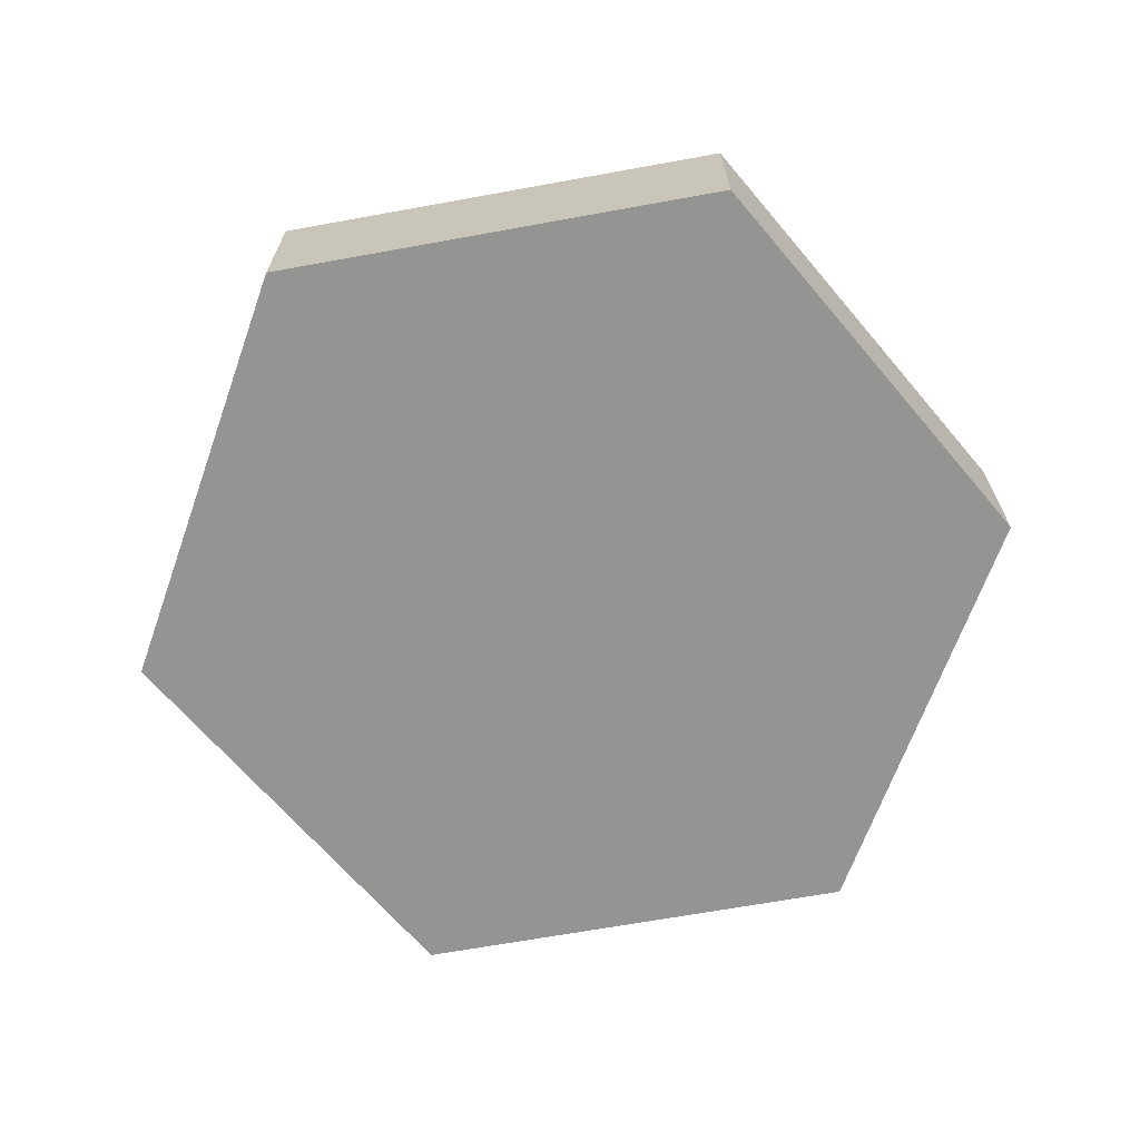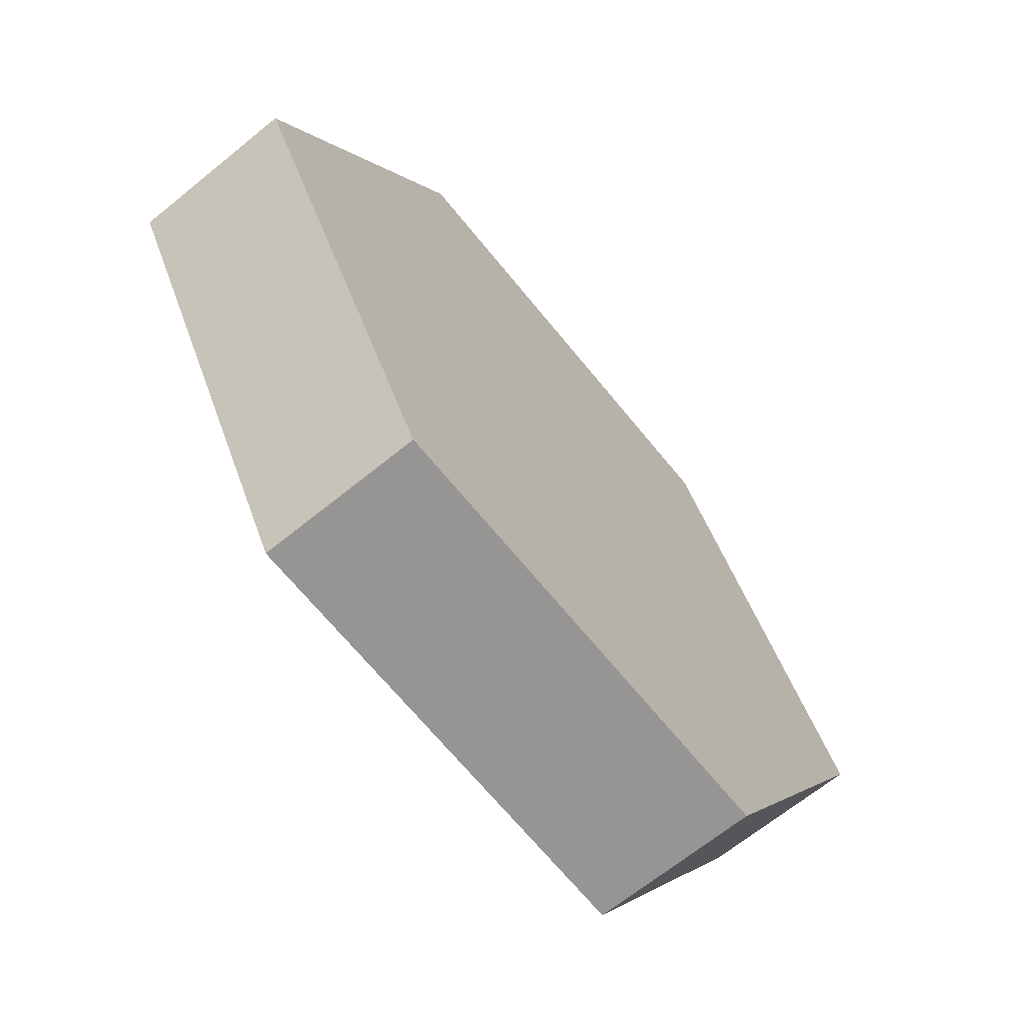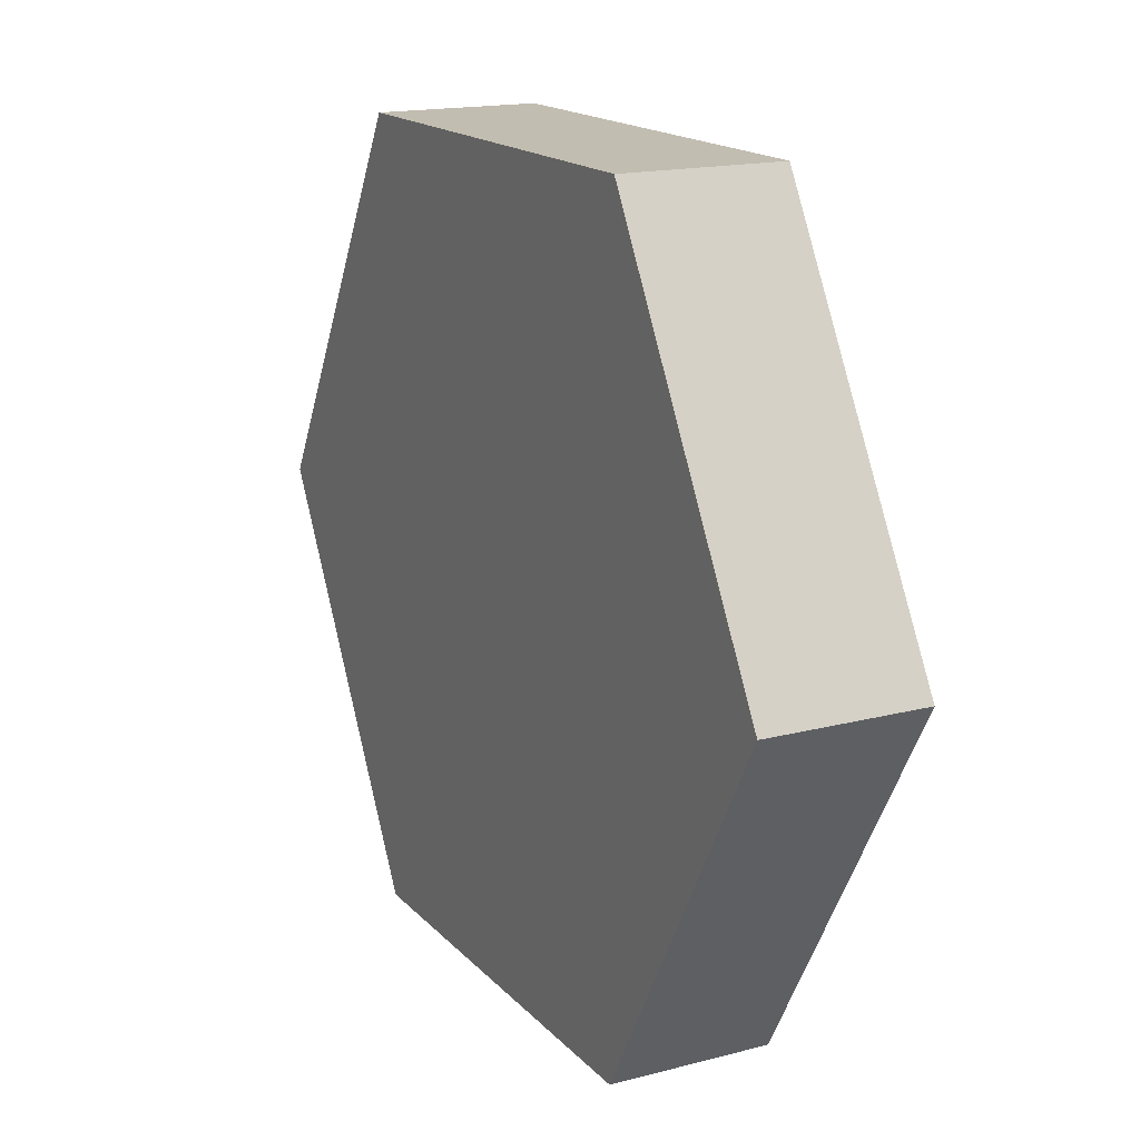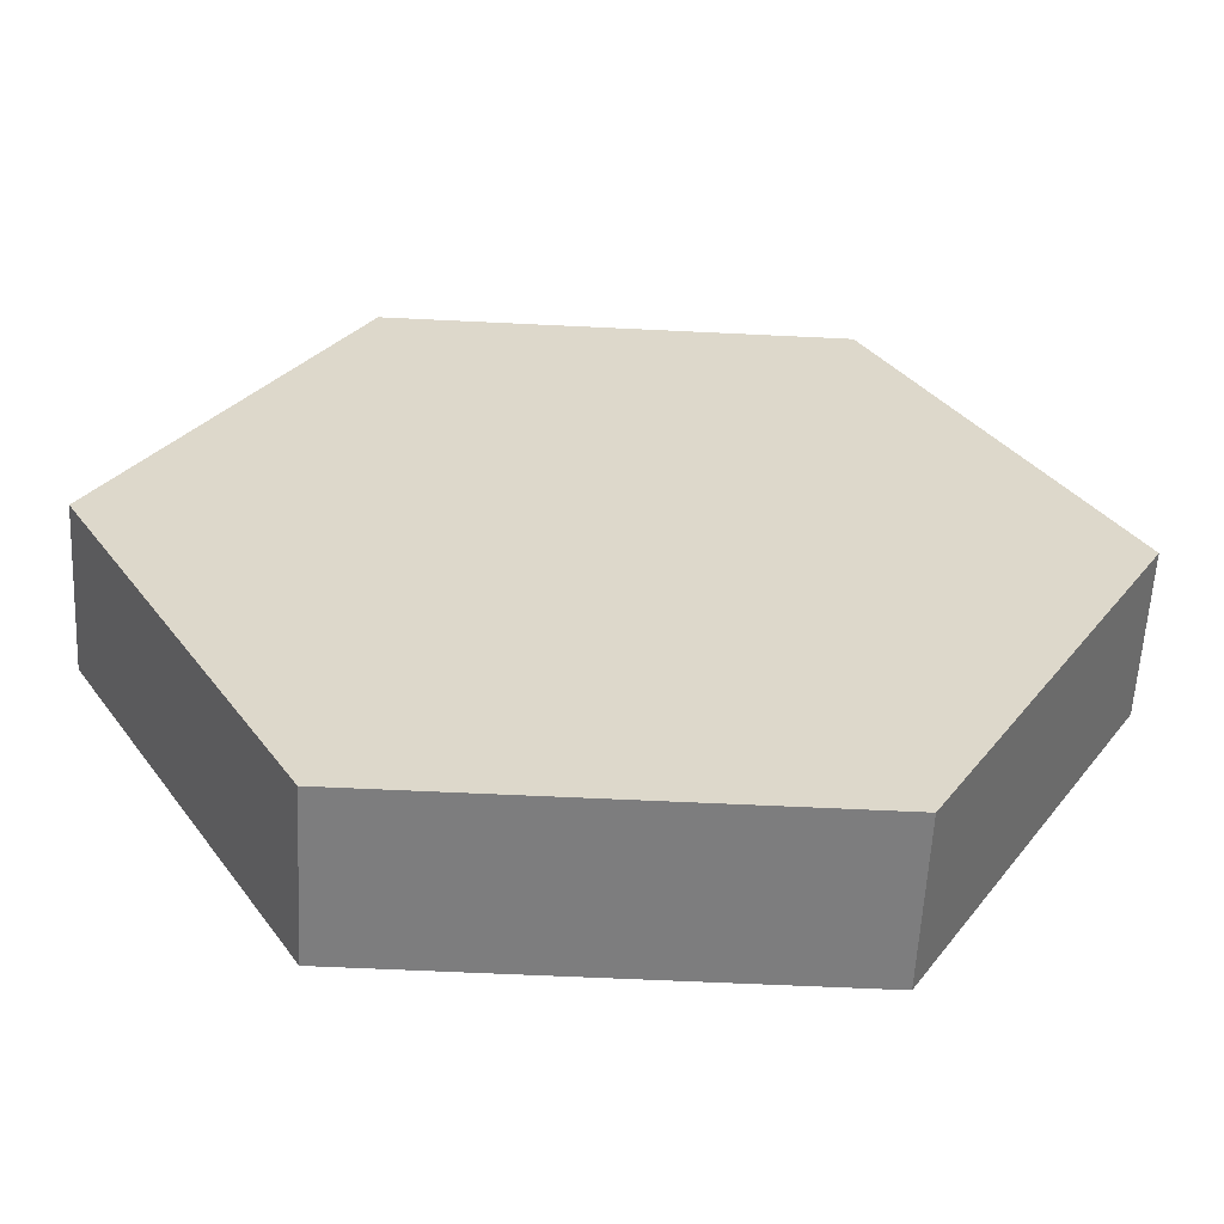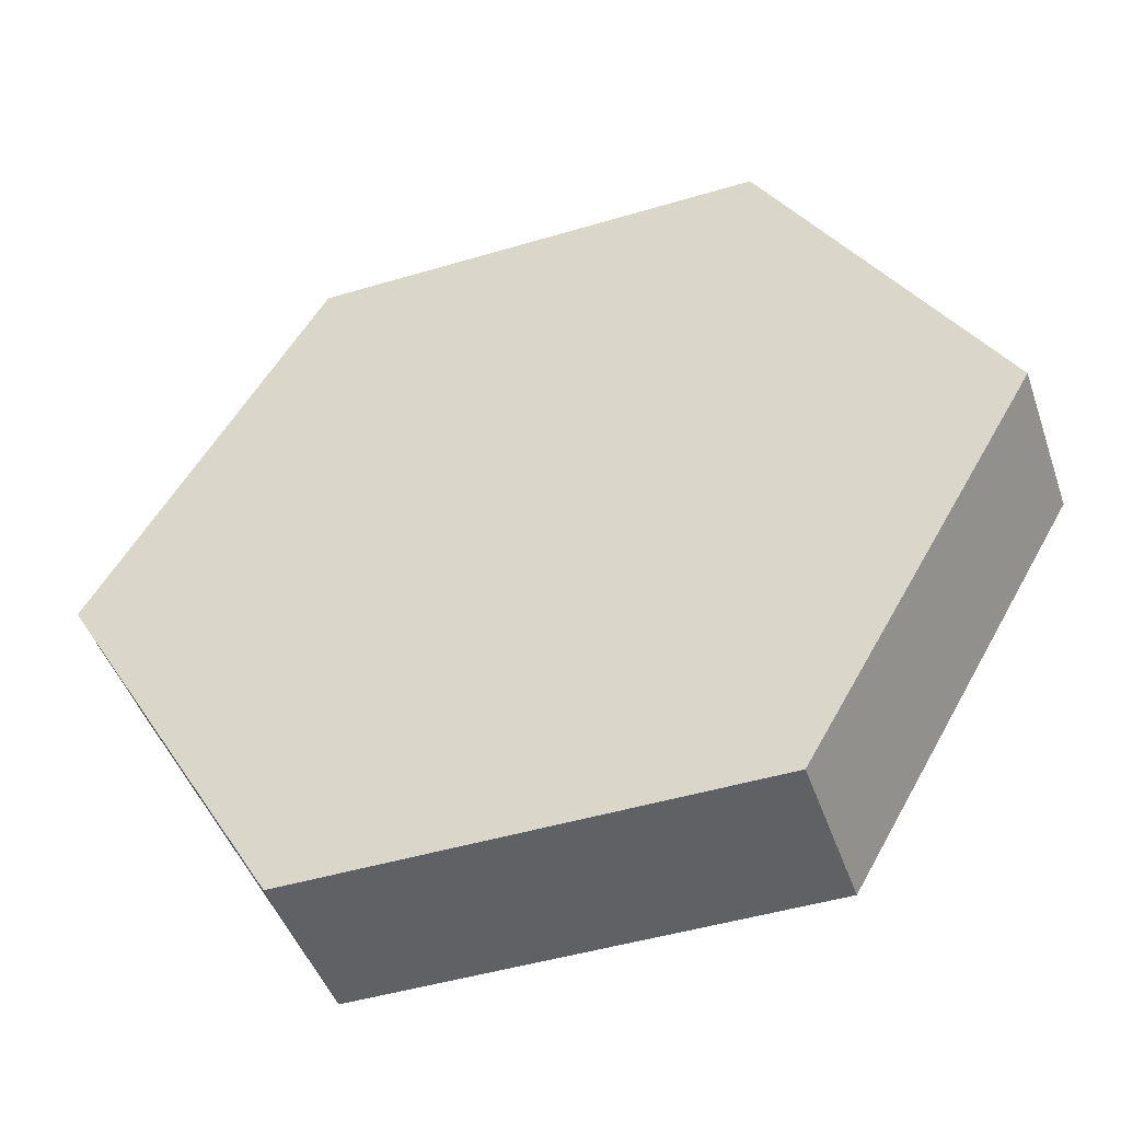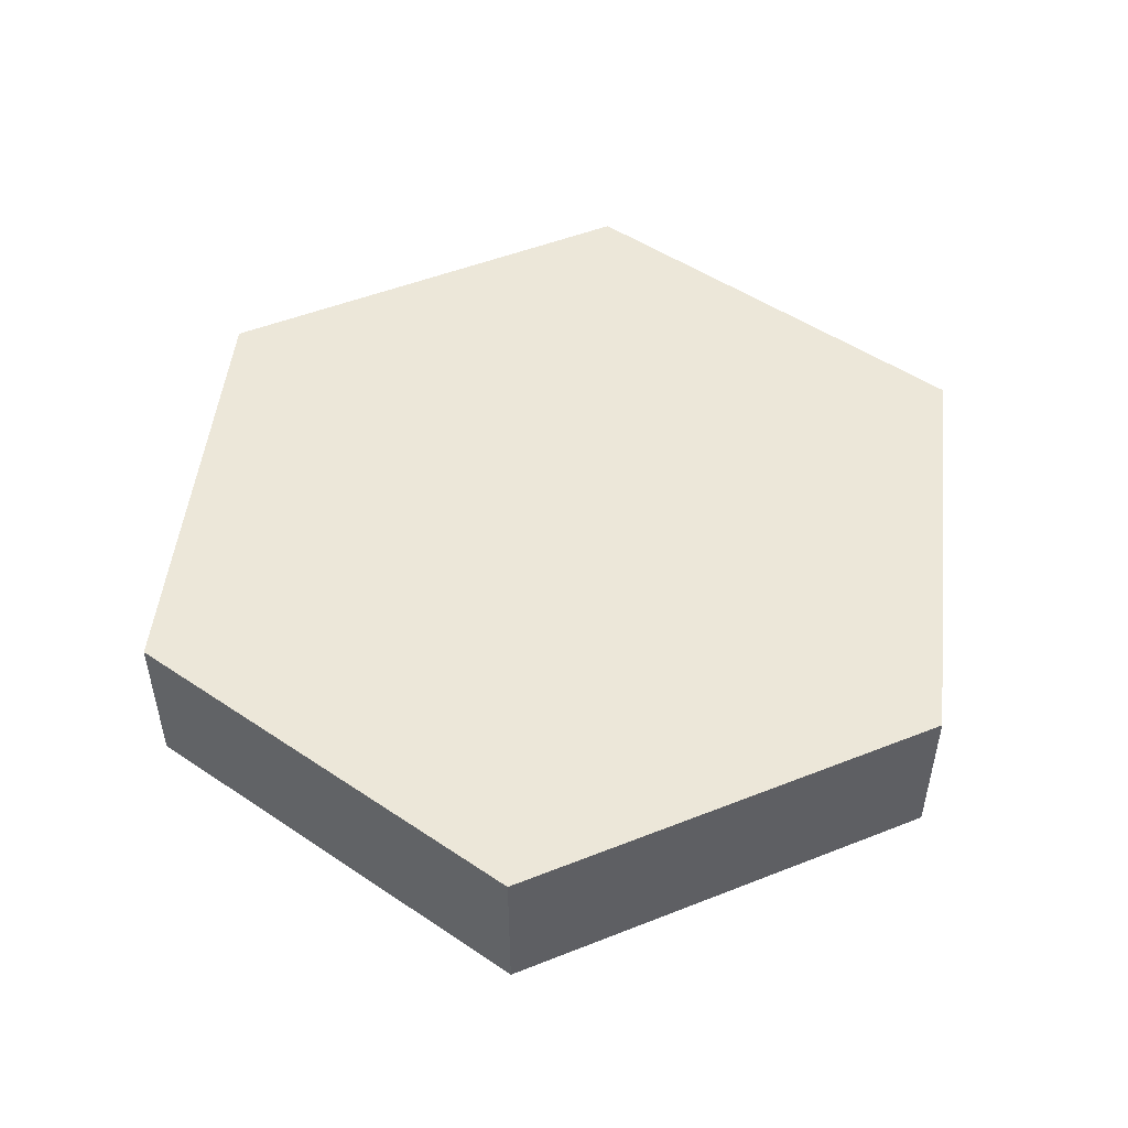
<metadata>
{"format":"obj","ext":"obj","renderer":"f3d","projection":"perspective","resolution":1024,"background":"white","views":[{"elev":-67.0,"azim":130.3,"up":"+Y"},{"elev":-67.5,"azim":-50.9,"up":"+Z"},{"elev":16.8,"azim":-117.7,"up":"+Z"},{"elev":-59.1,"azim":-2.9,"up":"+Z"},{"elev":-46.7,"azim":-161.2,"up":"+Z"},{"elev":50.1,"azim":-23.5,"up":"+Y"}]}
</metadata>
<code>
v 0.3175 0 -0.55
v -0.3175 0 -0.55
v -0.3175 0.225 -0.55
v 0.3175 0.225 -0.55
v -0.3175 0 -0.55
v -0.6351 0 -2.22e-16
v -0.6351 0.225 -2.22e-16
v -0.3175 0.225 -0.55
v -0.6351 0 -2.22e-16
v -0.3175 0 0.55
v -0.3175 0.225 0.55
v -0.6351 0.225 -2.22e-16
v -0.3175 0 -0.55
v 0.3175 0 -0.55
v 0.6351 0 4.441e-16
v 0.3175 0 0.55
v -0.3175 0 0.55
v -0.6351 0 -2.22e-16
v -0.3175 0 0.55
v 0.3175 0 0.55
v 0.3175 0.225 0.55
v -0.3175 0.225 0.55
v 0.6351 0 4.441e-16
v 0.3175 0 -0.55
v 0.3175 0.225 -0.55
v 0.6351 0.225 4.441e-16
v 0.3175 0.225 -0.55
v -0.3175 0.225 -0.55
v -0.6351 0.225 -2.22e-16
v -0.3175 0.225 0.55
v 0.3175 0.225 0.55
v 0.6351 0.225 4.441e-16
v 0.3175 0 0.55
v 0.6351 0 4.441e-16
v 0.6351 0.225 4.441e-16
v 0.3175 0.225 0.55
f 1 2 4
f 4 2 3
f 5 6 8
f 8 6 7
f 9 10 12
f 12 10 11
f 13 14 18
f 18 14 15
f 18 15 17
f 17 15 16
f 19 20 22
f 22 20 21
f 23 24 26
f 26 24 25
f 28 29 27
f 27 29 32
f 32 29 30
f 32 30 31
f 33 34 36
f 36 34 35

</code>
